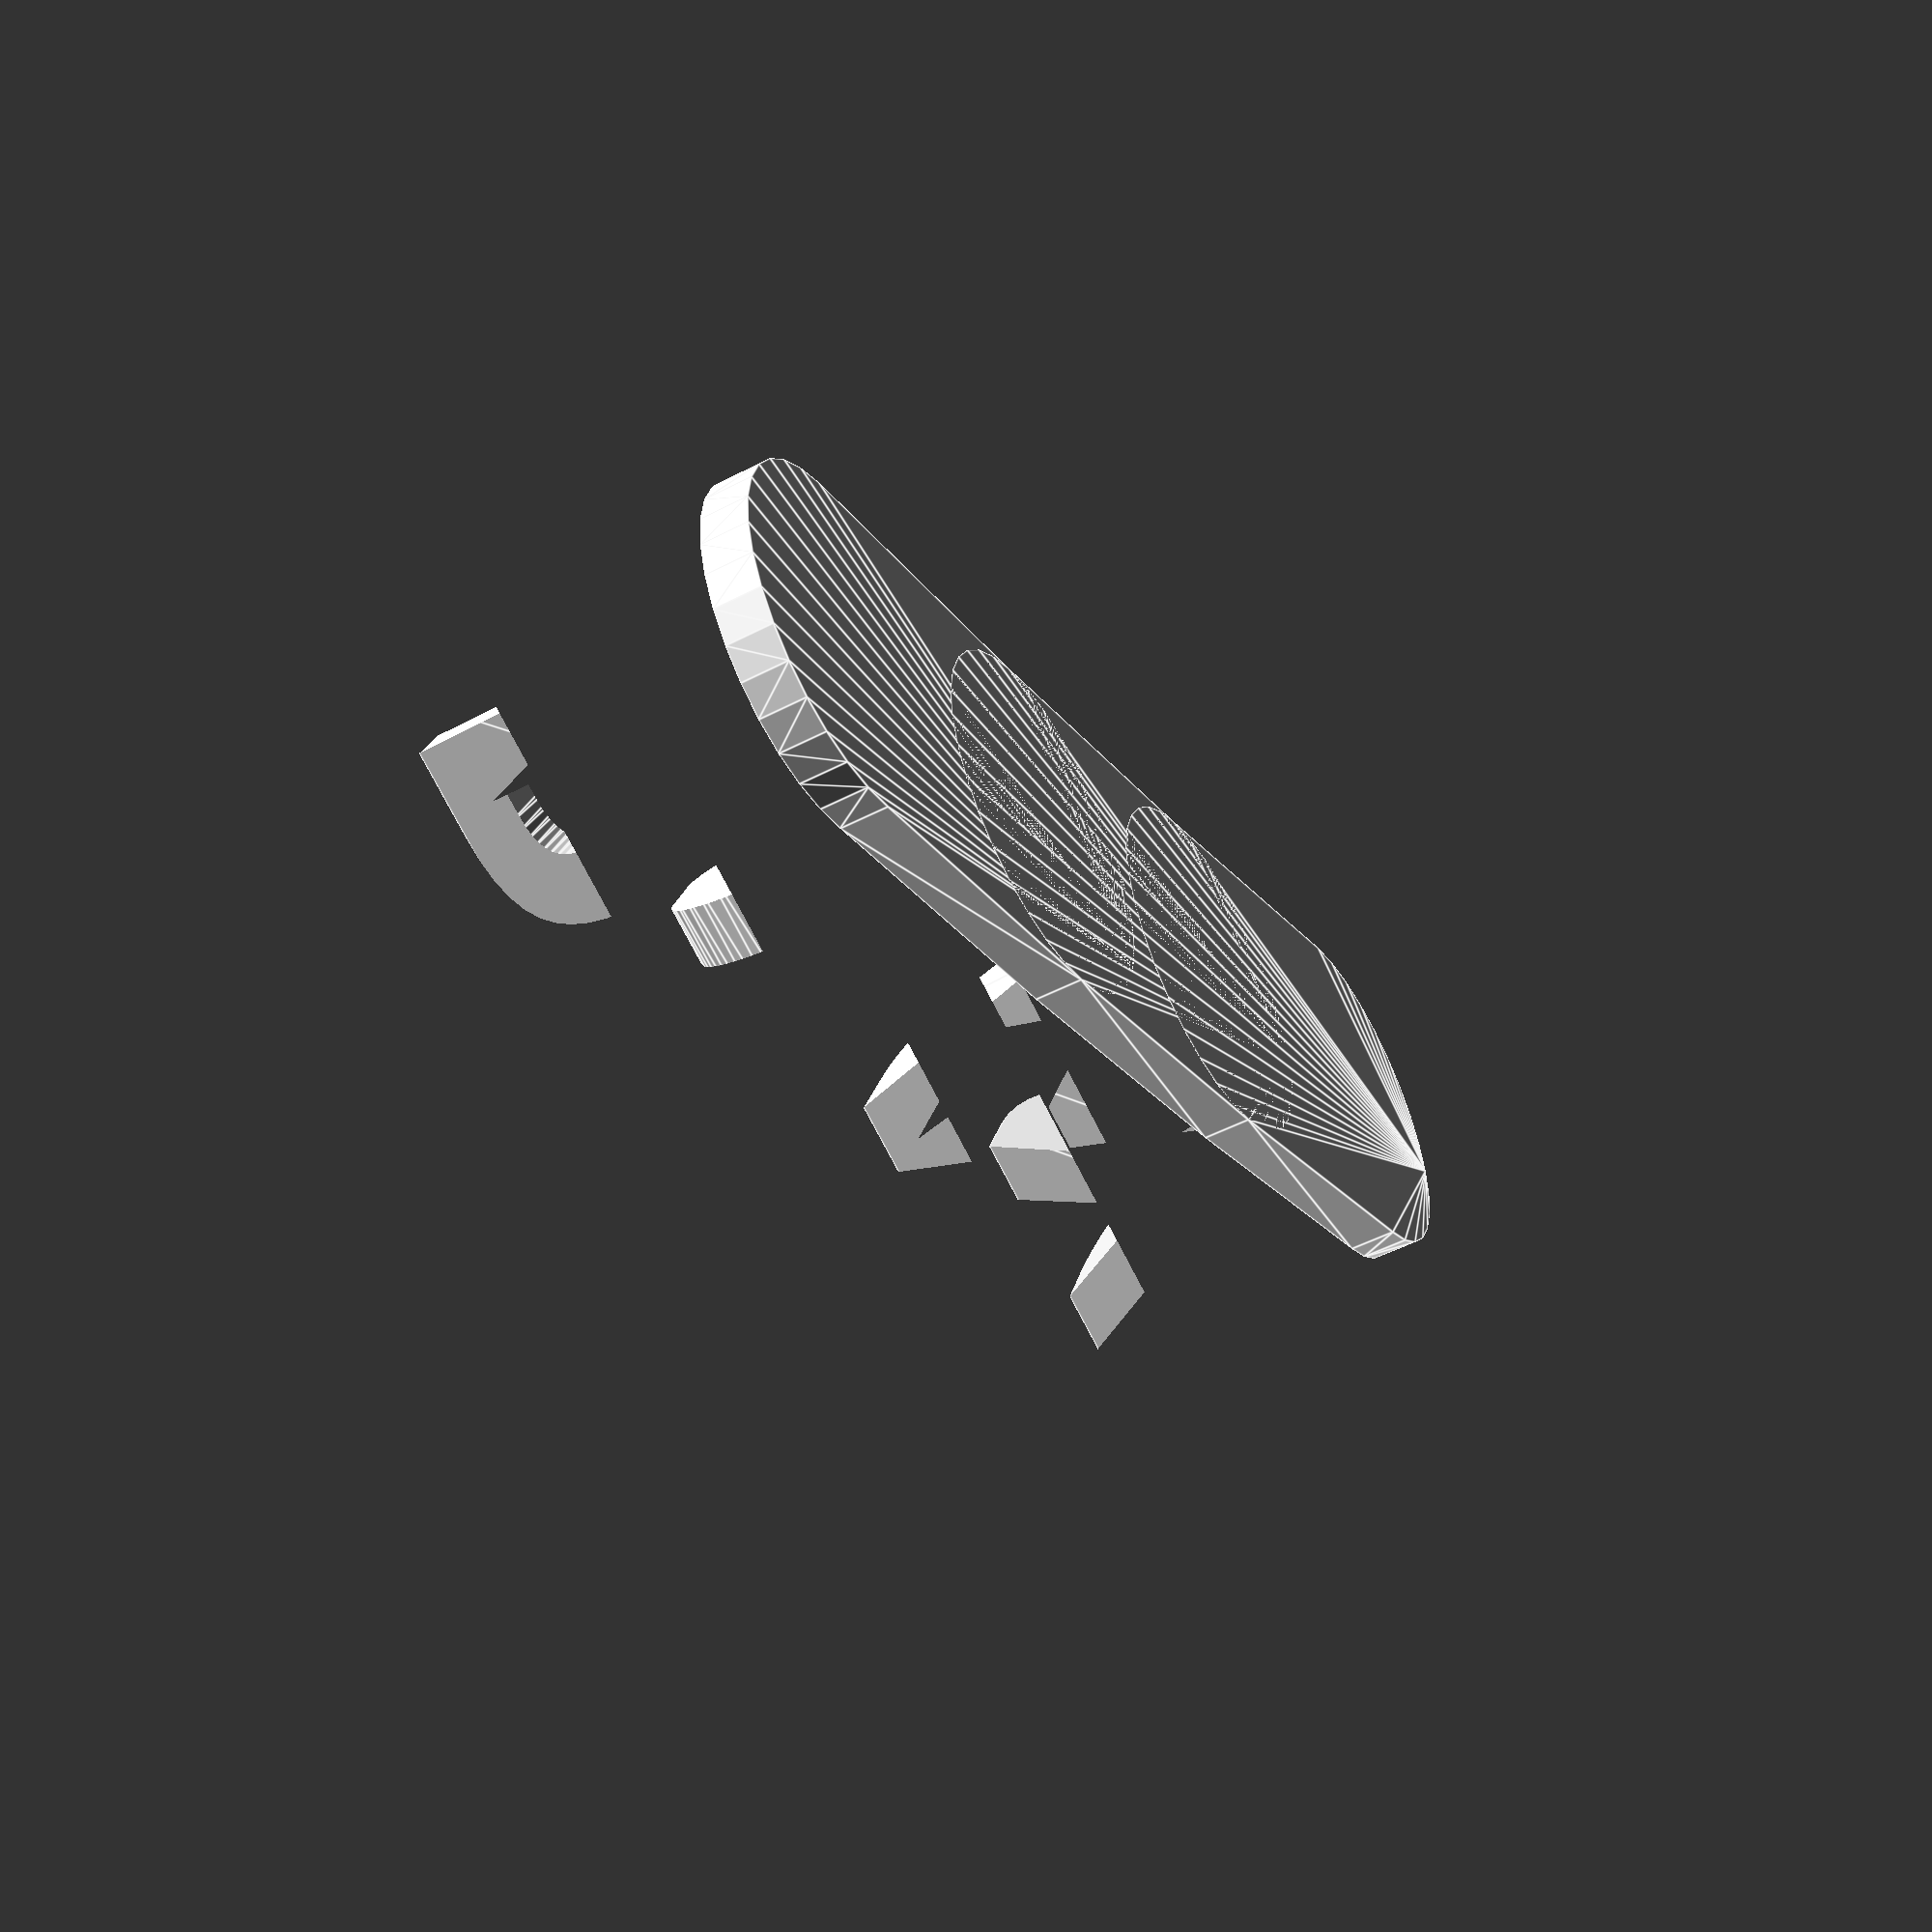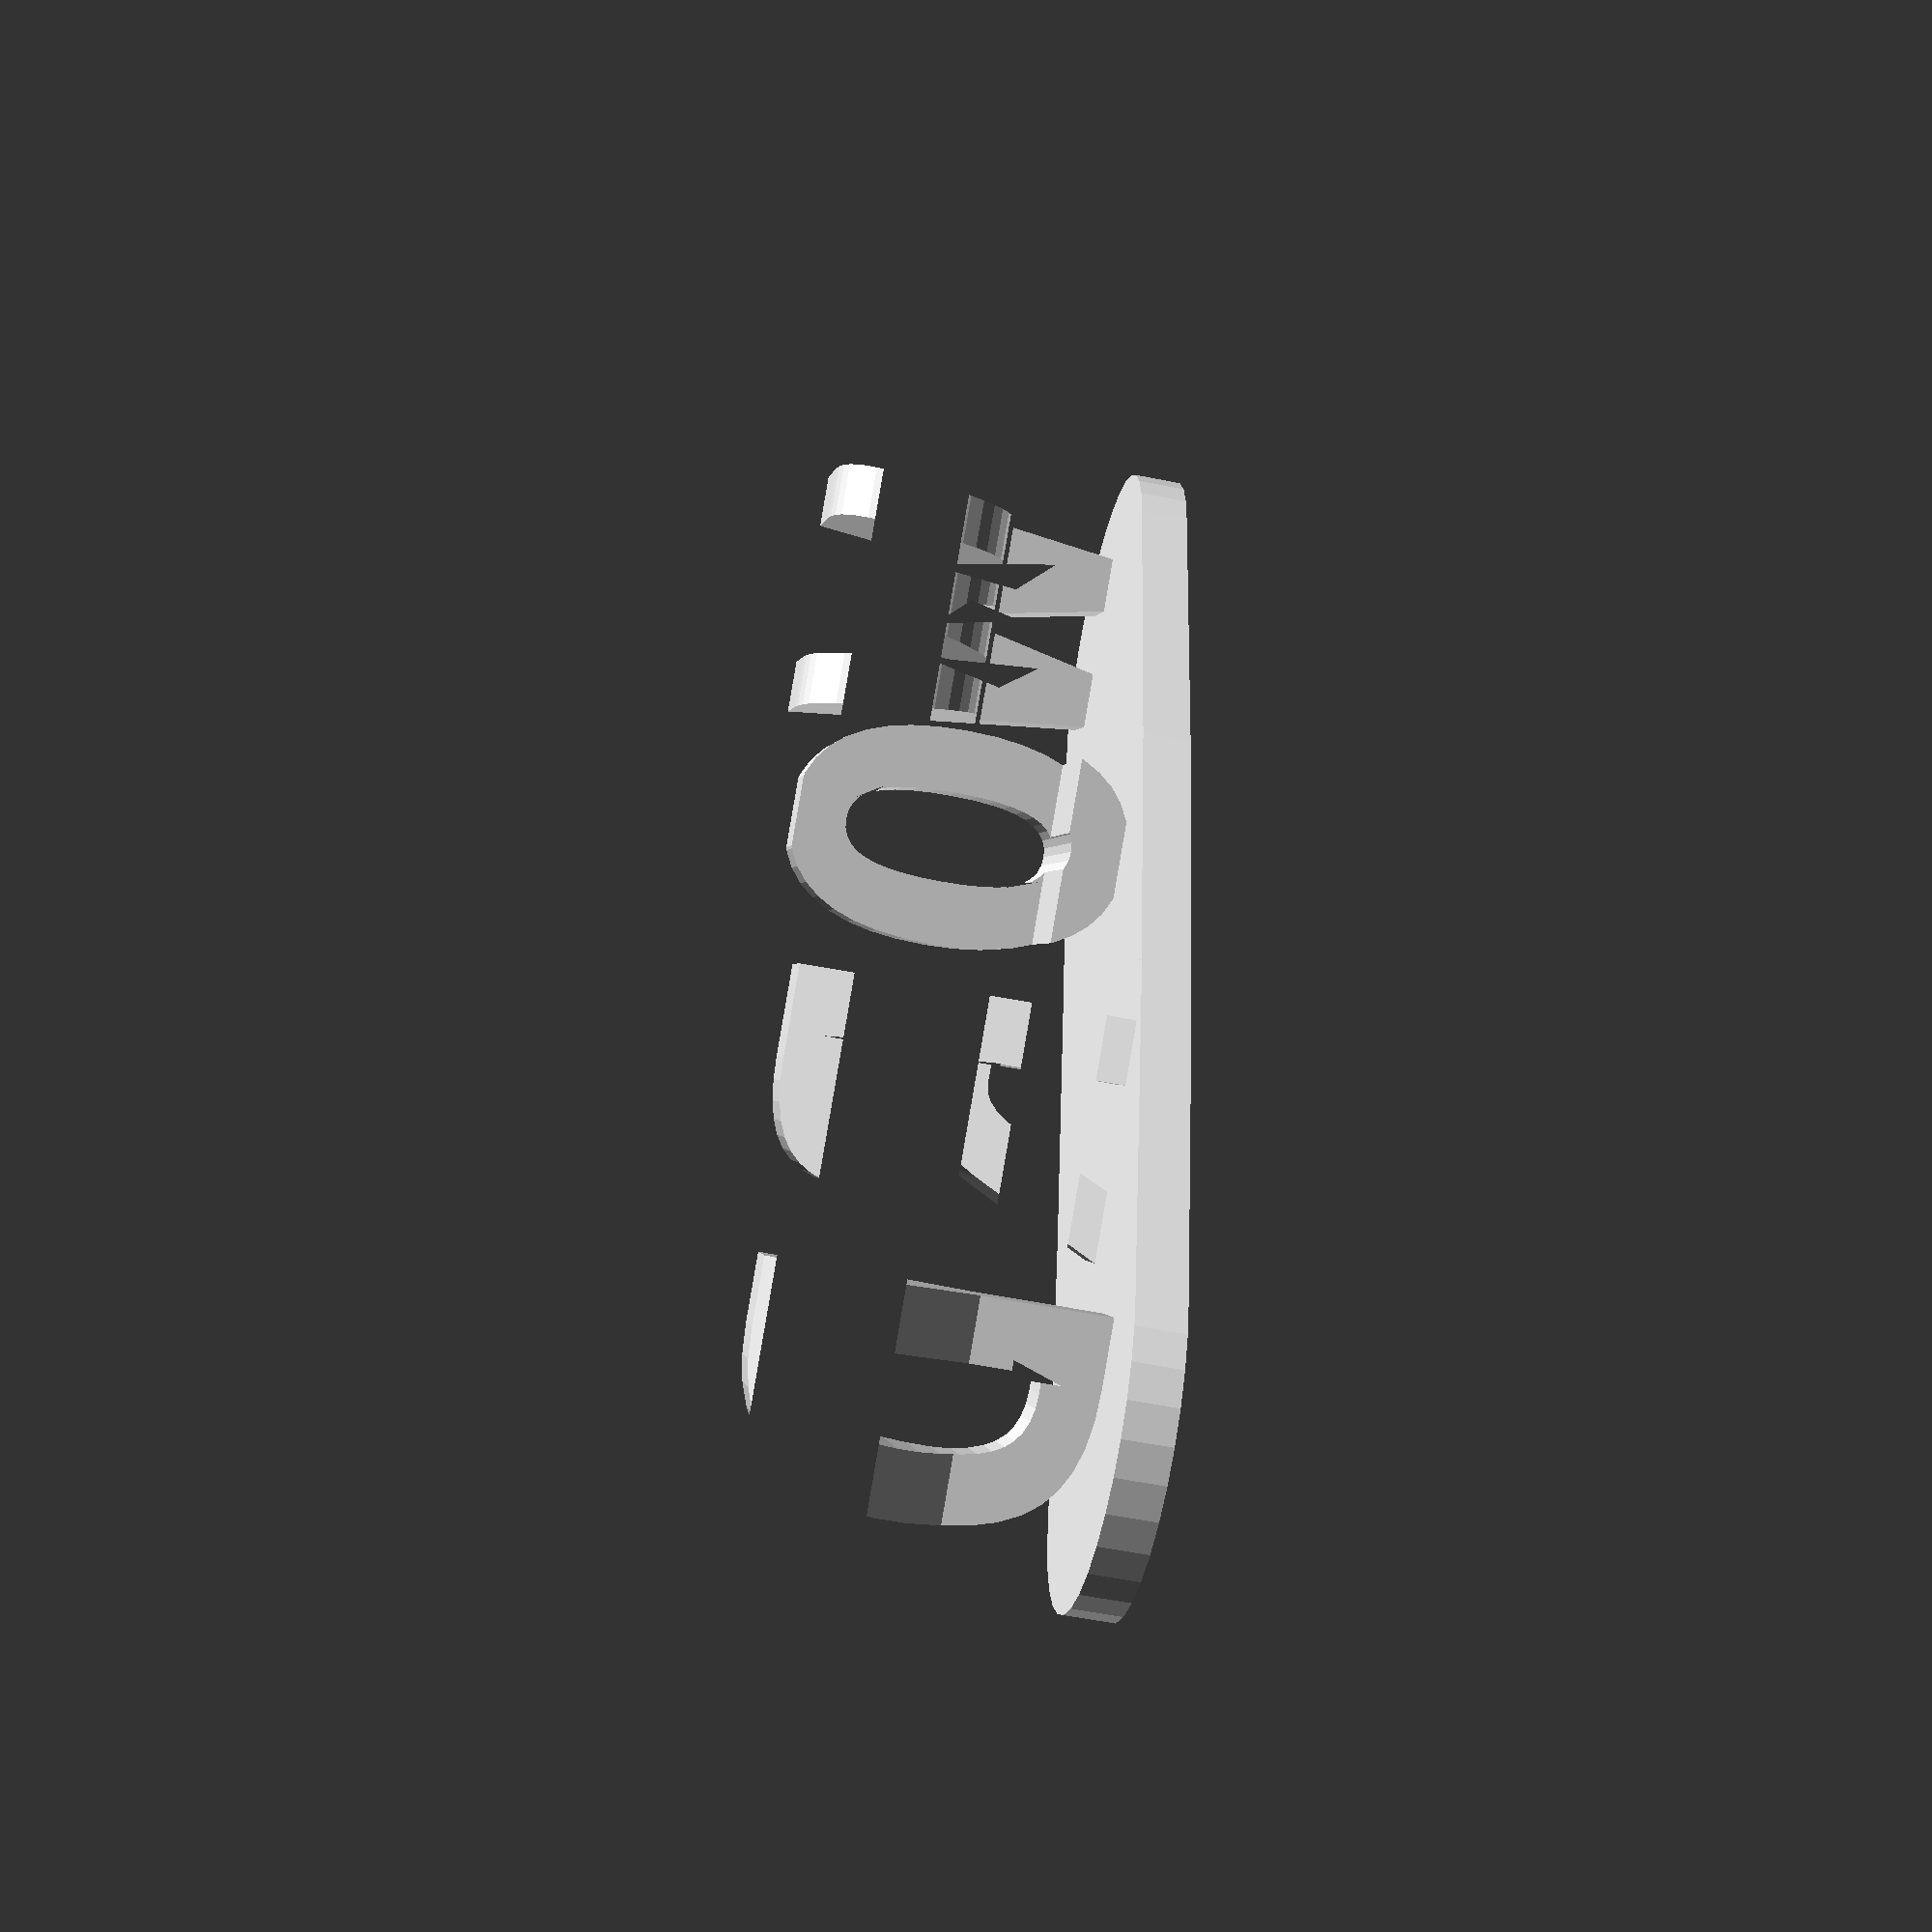
<openscad>
// quick tips:
// 1. stick to capital letters
// 2. ? and ! and anything else with a dot is right out
// 3. you can always change the font if you find a better one

// Increase when using openSCAD; decrease if customizer starts timing out.
rounding=32; // [5:256]

font_size = 32;

// first word
word1 = "WORD";

// second word
word2 = "PLAY";

// how much extra spacing is between letters. may have to adjust depending on font size
extra_word_spacing = -5;

// how offset the second word is from the first
rotation=90; // [45:135]

// how much further the letters extrude before they are intersected. you will need to lengthen this if you change the rotation
extra_extrusion_length = 0; // [100]

// how much the base curves. set to 0 for no curve
curvature_factor = 0.5; // [0:0.05:3]

// how thick the base under the words is
base_thickness = 5;

font="DejaVu Sans Mono:style=Bold";

// the words need to be equal in length to work
/* assert(len(word1) == len(word2)); */

// derived variables
length = max(len(word1), len(word2));
word_spacing = font_size + extra_word_spacing;
extrusion_length = font_size + extra_extrusion_length;

half_spacing = word_spacing*(length-1)/2;

// you can change the empty string to a UTF8 full block, but Thingiverse Customizer can't handle it
function letterText(word, index) = (index >=len(word) || word[index] == " ") ? "" : word[index];

// finds the position of the letter based off the index
module letter_position(i, cf = curvature_factor) {
  current_letter_delta = word_spacing * i;

  function curvature(i, length, factor) = pow((i-(length-1)/2),2) * factor;

  translate([current_letter_delta,base_thickness,-current_letter_delta]){
    translate([curvature(i, length, cf), 0, curvature(i, length, cf)]) {
      children();
    }
  }
}

module words() {
  for (i = [0:length-1]) {
    // the whole thing is done on its side, so this rotates it to a normal position
    rotate([90,0,0]) {
      letter_position(i) {
        letter1 = letterText(word1, i);
        letter2 = letterText(word2, i);
        // for debugging you can change this to union()
        intersection() {
          if (letter1 != ""){
            linear_extrude(extrusion_length, center=true) {
              text(letter1, font=font, halign="center", size=font_size, $fn=rounding);
            }
          }

          // rotates one word to oppose the other
          if(letter2 != ""){
            rotate([0,rotation,0]) {
              linear_extrude(extrusion_length, center=true) {
                text(letter2, font=font, halign="center", size=font_size, $fn=rounding);
              }
            }
          }
        }
      }
    }
  }
}

// straight bar, doesn't work with curvature, doesn't scale currently
module base1() {
  rotate(-45) linear_extrude(height=2) offset(r=2, $fn=24) square([7.5,10*(length)], center=true);
}

// hull of the projections of the letters.
module base2() {
  linear_extrude(2) offset(2, $fn=24) hull() projection() words();
}

// successive hull (in slices of 2) of cylinders underneath the letters
module base3() {
  rotate([90,0,0]) {
    for (i = [0:length-2]) {
      hull() {
        // no idea why 1.75
        letter_position(i) rotate([90,0,0]) cylinder(r=extrusion_length/1.75, h=base_thickness, $fn=rounding);
        letter_position(i+1) rotate([90,0,0]) cylinder(r=extrusion_length/1.75, h=base_thickness, $fn=rounding);
      }
    }
  }
}

rotate(-45) translate([-half_spacing,-half_spacing,0]) {
  words();
  base3();
}

</openscad>
<views>
elev=229.8 azim=21.7 roll=60.0 proj=p view=edges
elev=54.5 azim=98.5 roll=77.8 proj=p view=wireframe
</views>
